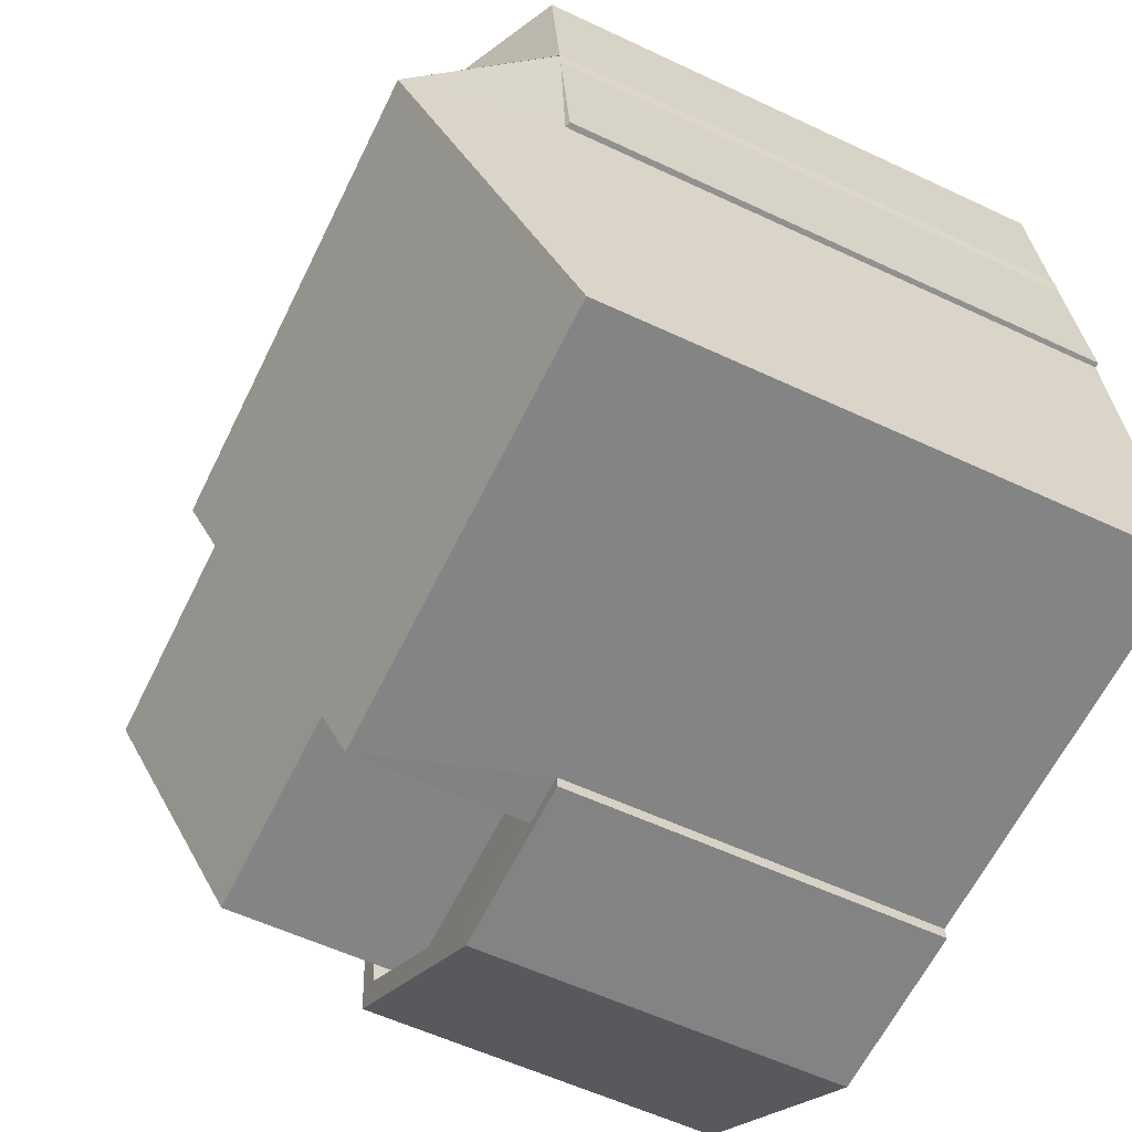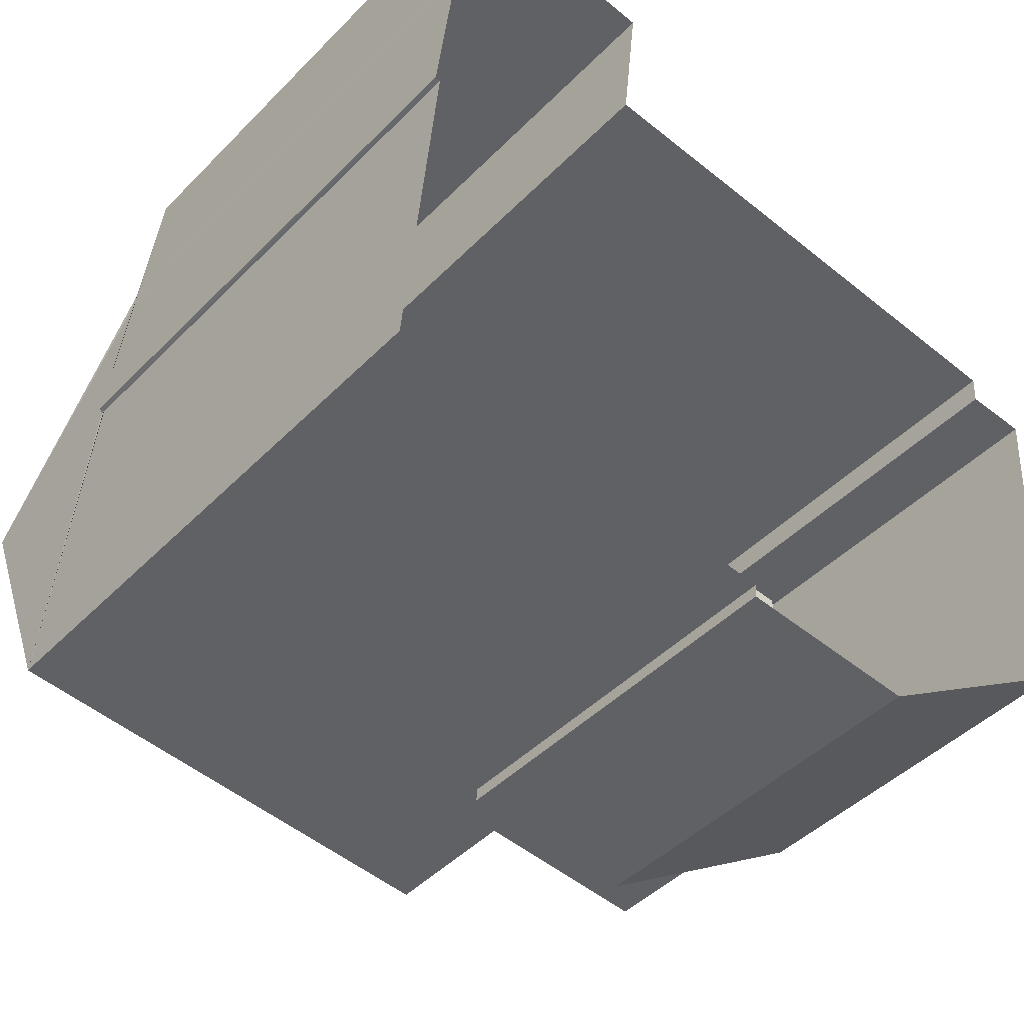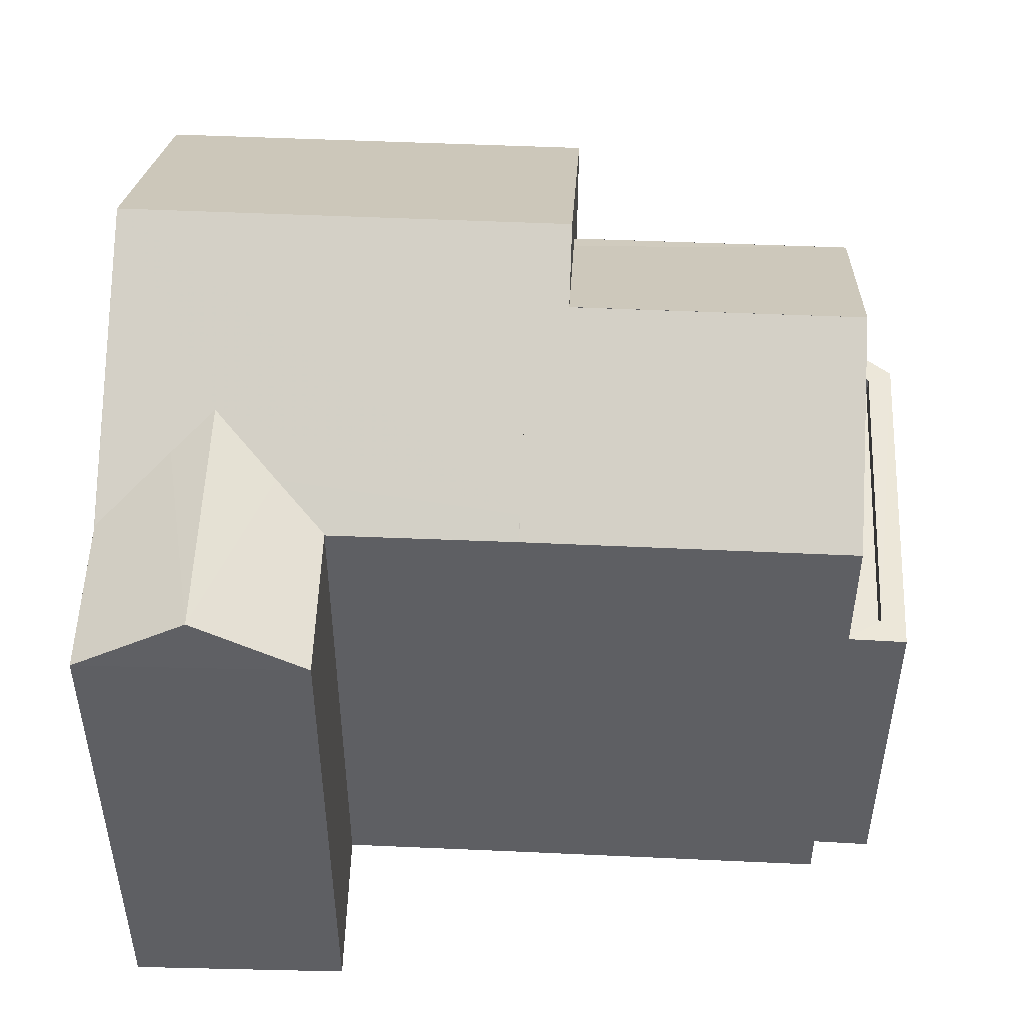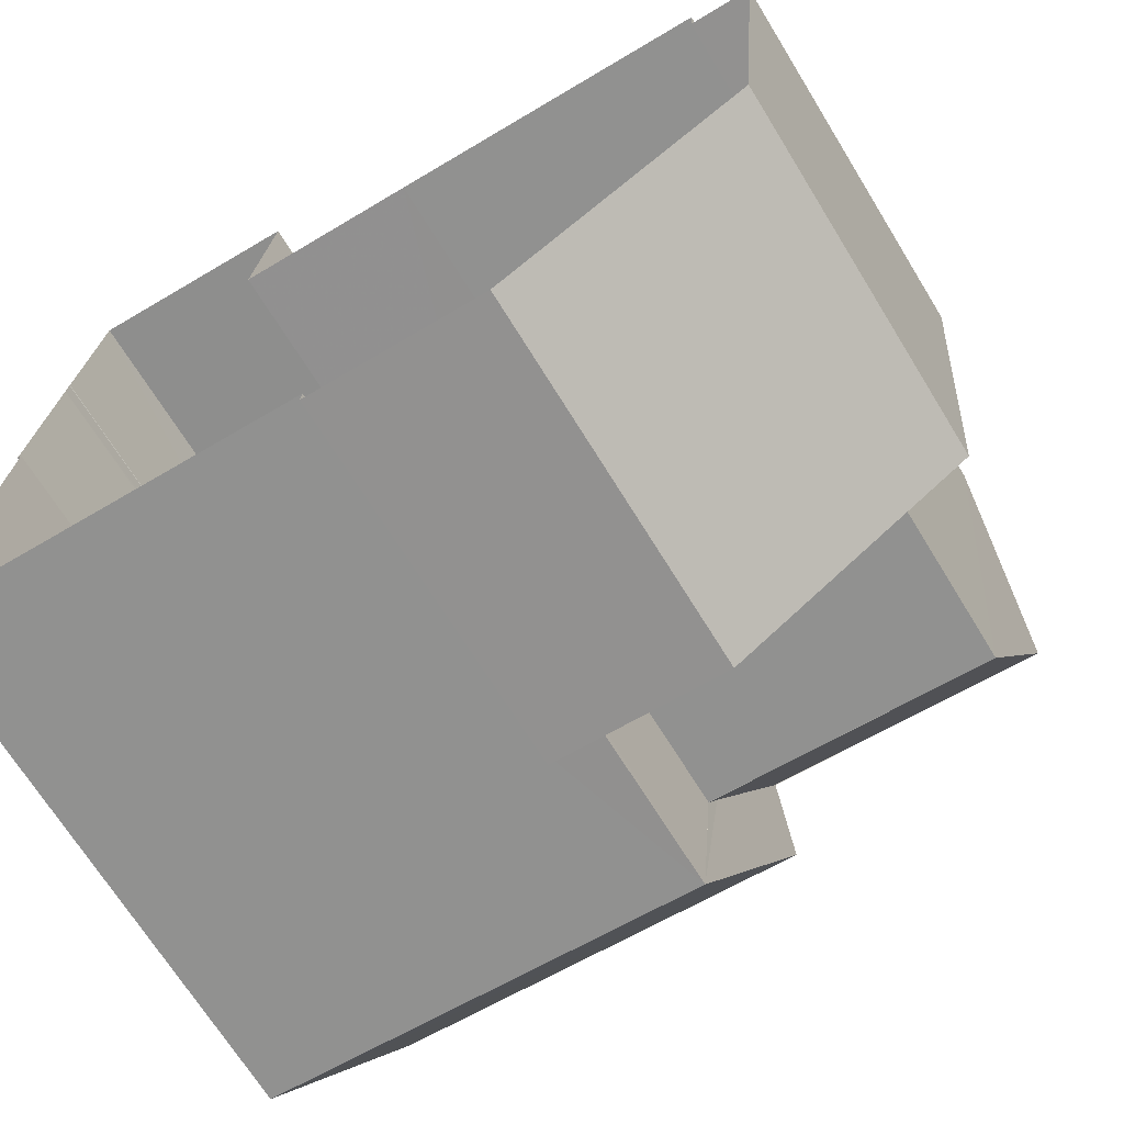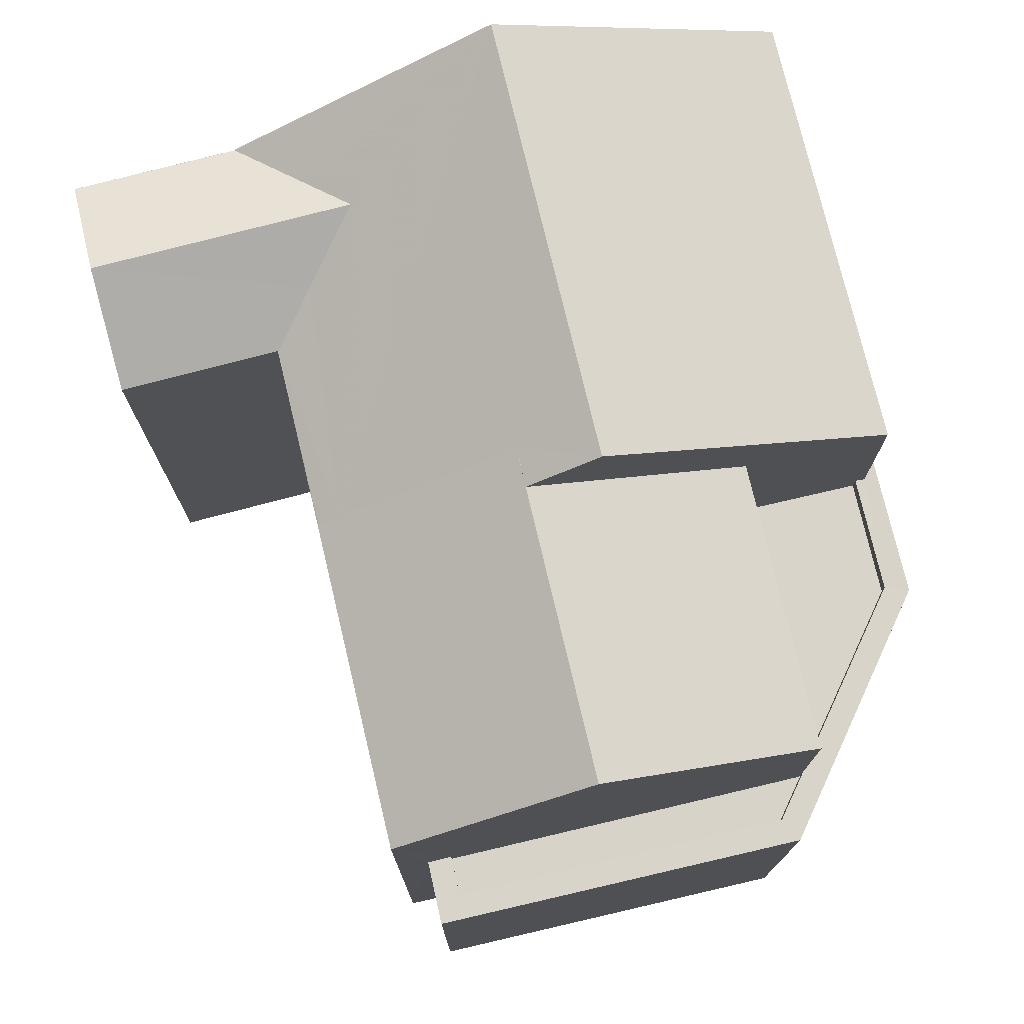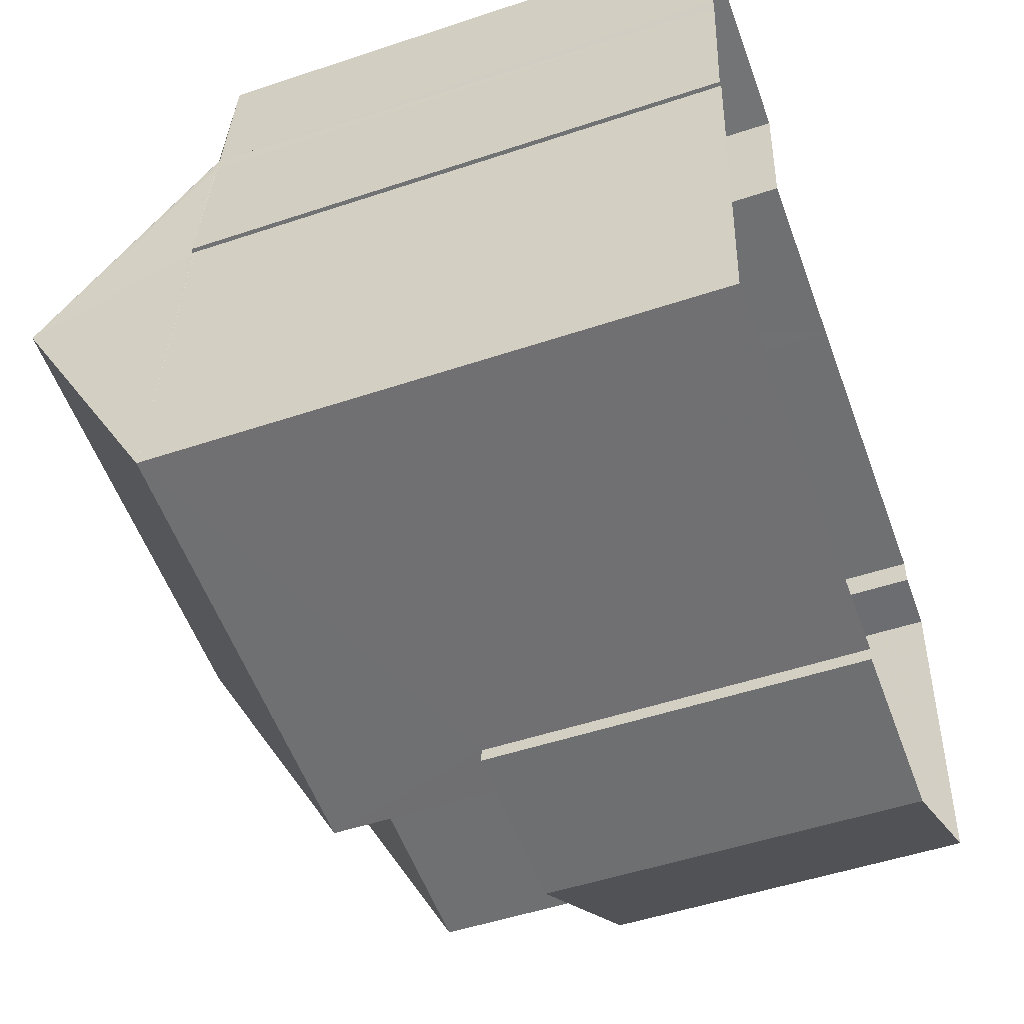
<metadata>
{"format":"obj","ext":"obj","renderer":"f3d","projection":"perspective","resolution":1024,"background":"white","views":[{"elev":-57.0,"azim":63.8,"up":"+Y"},{"elev":-45.0,"azim":139.2,"up":"+Y"},{"elev":49.4,"azim":-172.4,"up":"+Z"},{"elev":-68.9,"azim":-148.4,"up":"+Y"},{"elev":75.6,"azim":-98.6,"up":"+Z"},{"elev":-50.7,"azim":110.1,"up":"+Y"}]}
</metadata>
<code>
v -8.86e+04 -9.989e+04 3.651
v -8.86e+04 -9.989e+04 3.651
v -8.859e+04 -9.989e+04 3.651
v -8.86e+04 -9.989e+04 3.651
v -8.86e+04 -9.989e+04 3.652
v -8.859e+04 -9.988e+04 3.651
v -8.859e+04 -9.988e+04 3.651
v -8.859e+04 -9.989e+04 3.651
v -8.86e+04 -9.989e+04 3.652
v -8.859e+04 -9.989e+04 3.652
v -8.859e+04 -9.989e+04 3.652
v -8.859e+04 -9.989e+04 3.651
v -8.859e+04 -9.989e+04 3.651
v -8.859e+04 -9.989e+04 3.651
v -8.859e+04 -9.989e+04 3.651
v -8.859e+04 -9.989e+04 3.651
v -8.859e+04 -9.989e+04 3.652
v -8.859e+04 -9.989e+04 12.22
v -8.859e+04 -9.989e+04 10.25
v -8.859e+04 -9.989e+04 12.22
v -8.859e+04 -9.988e+04 10.99
v -8.859e+04 -9.988e+04 10.25
v -8.859e+04 -9.989e+04 10.25
v -8.859e+04 -9.989e+04 10.57
v -8.859e+04 -9.989e+04 10.42
v -8.859e+04 -9.989e+04 11.7
v -8.859e+04 -9.989e+04 11.7
v -8.859e+04 -9.989e+04 7.937
v -8.86e+04 -9.989e+04 7.937
v -8.859e+04 -9.989e+04 7.937
v -8.86e+04 -9.989e+04 7.937
v -8.86e+04 -9.989e+04 7.937
v -8.86e+04 -9.989e+04 7.936
v -8.86e+04 -9.989e+04 7.936
v -8.86e+04 -9.989e+04 11.7
v -8.859e+04 -9.989e+04 10.42
v -8.859e+04 -9.989e+04 11.7
v -8.859e+04 -9.989e+04 10.71
v -8.859e+04 -9.989e+04 10.99
v -8.859e+04 -9.988e+04 10.25
v -8.859e+04 -9.989e+04 10.25
v -8.86e+04 -9.989e+04 10.25
v -8.859e+04 -9.989e+04 10.25
v -8.859e+04 -9.989e+04 10.25
v -8.859e+04 -9.989e+04 10.25
v -8.859e+04 -9.989e+04 10.25
v -8.859e+04 -9.989e+04 10.25
v -8.859e+04 -9.989e+04 10.25
v -8.859e+04 -9.989e+04 10.25
v -8.859e+04 -9.989e+04 10.25
v -8.86e+04 -9.989e+04 10.25
v -8.859e+04 -9.989e+04 10.25
v -8.859e+04 -9.989e+04 10.28
v -8.859e+04 -9.989e+04 10.25
v -8.86e+04 -9.989e+04 8.186
v -8.86e+04 -9.989e+04 8.186
v -8.86e+04 -9.989e+04 8.186
v -8.859e+04 -9.989e+04 8.187
v -8.859e+04 -9.989e+04 8.187
v -8.859e+04 -9.989e+04 8.187
v -8.86e+04 -9.989e+04 8.186
v -8.86e+04 -9.989e+04 8.187
v -8.86e+04 -9.989e+04 8.187
v -8.86e+04 -9.989e+04 8.187
v -8.859e+04 -9.989e+04 8.187
v -8.86e+04 -9.989e+04 8.187
v -8.859e+04 -9.989e+04 10.25
v -8.859e+04 -9.989e+04 10.25
v -8.859e+04 -9.989e+04 10.25
v -8.859e+04 -9.989e+04 10.25
f 1 2 3
f 4 1 5
f 6 7 8
f 3 9 5
f 3 8 10
f 10 11 9
f 12 13 14
f 7 12 8
f 15 14 16
f 10 15 17
f 3 5 1
f 3 10 9
f 10 8 15
f 8 12 14
f 15 8 14
f 18 19 20
f 21 22 23
f 24 21 23
f 25 26 20
f 26 18 20
f 26 27 18
f 28 29 30
f 29 31 32
f 33 32 34
f 32 31 34
f 28 31 29
f 27 35 36
f 26 37 27
f 37 35 27
f 38 21 39
f 38 40 21
f 41 19 18
f 36 42 43
f 36 35 42
f 39 21 24
f 44 45 46
f 25 23 46
f 25 20 39
f 20 47 48
f 48 47 49
f 24 23 25
f 23 44 46
f 38 20 48
f 39 20 38
f 24 25 39
f 50 51 37
f 52 53 54
f 55 56 57
f 58 59 60
f 56 61 57
f 62 58 60
f 57 61 63
f 64 60 65
f 63 62 66
f 63 66 57
f 62 64 66
f 62 60 64
f 38 48 40
f 51 35 37
f 8 44 6
f 6 44 22
f 44 23 22
f 32 64 29
f 32 66 64
f 28 65 67
f 67 65 41
f 28 30 65
f 41 65 60
f 10 58 11
f 10 59 58
f 40 7 6
f 22 40 6
f 50 37 25
f 50 25 46
f 37 26 25
f 62 63 5
f 9 62 5
f 35 51 42
f 21 40 22
f 68 19 17
f 15 68 17
f 36 18 27
f 36 41 18
f 41 43 67
f 36 43 41
f 40 49 7
f 7 49 12
f 48 49 40
f 34 31 55
f 1 56 2
f 31 42 55
f 2 56 51
f 55 42 51
f 56 55 51
f 34 57 33
f 34 55 57
f 16 54 68
f 16 68 15
f 54 69 68
f 41 59 19
f 19 59 17
f 41 60 59
f 17 59 10
f 46 45 50
f 14 70 16
f 16 70 54
f 70 52 54
f 1 4 61
f 56 1 61
f 65 29 64
f 65 30 29
f 47 52 70
f 69 19 68
f 20 52 47
f 53 20 19
f 69 53 19
f 53 52 20
f 66 32 33
f 57 66 33
f 3 2 45
f 45 51 50
f 45 2 51
f 58 9 11
f 58 62 9
f 49 47 13
f 12 49 13
f 69 54 53
f 44 3 45
f 44 8 3
f 67 42 31
f 31 28 67
f 43 42 67
f 14 13 47
f 70 14 47
f 61 4 5
f 63 61 5

</code>
